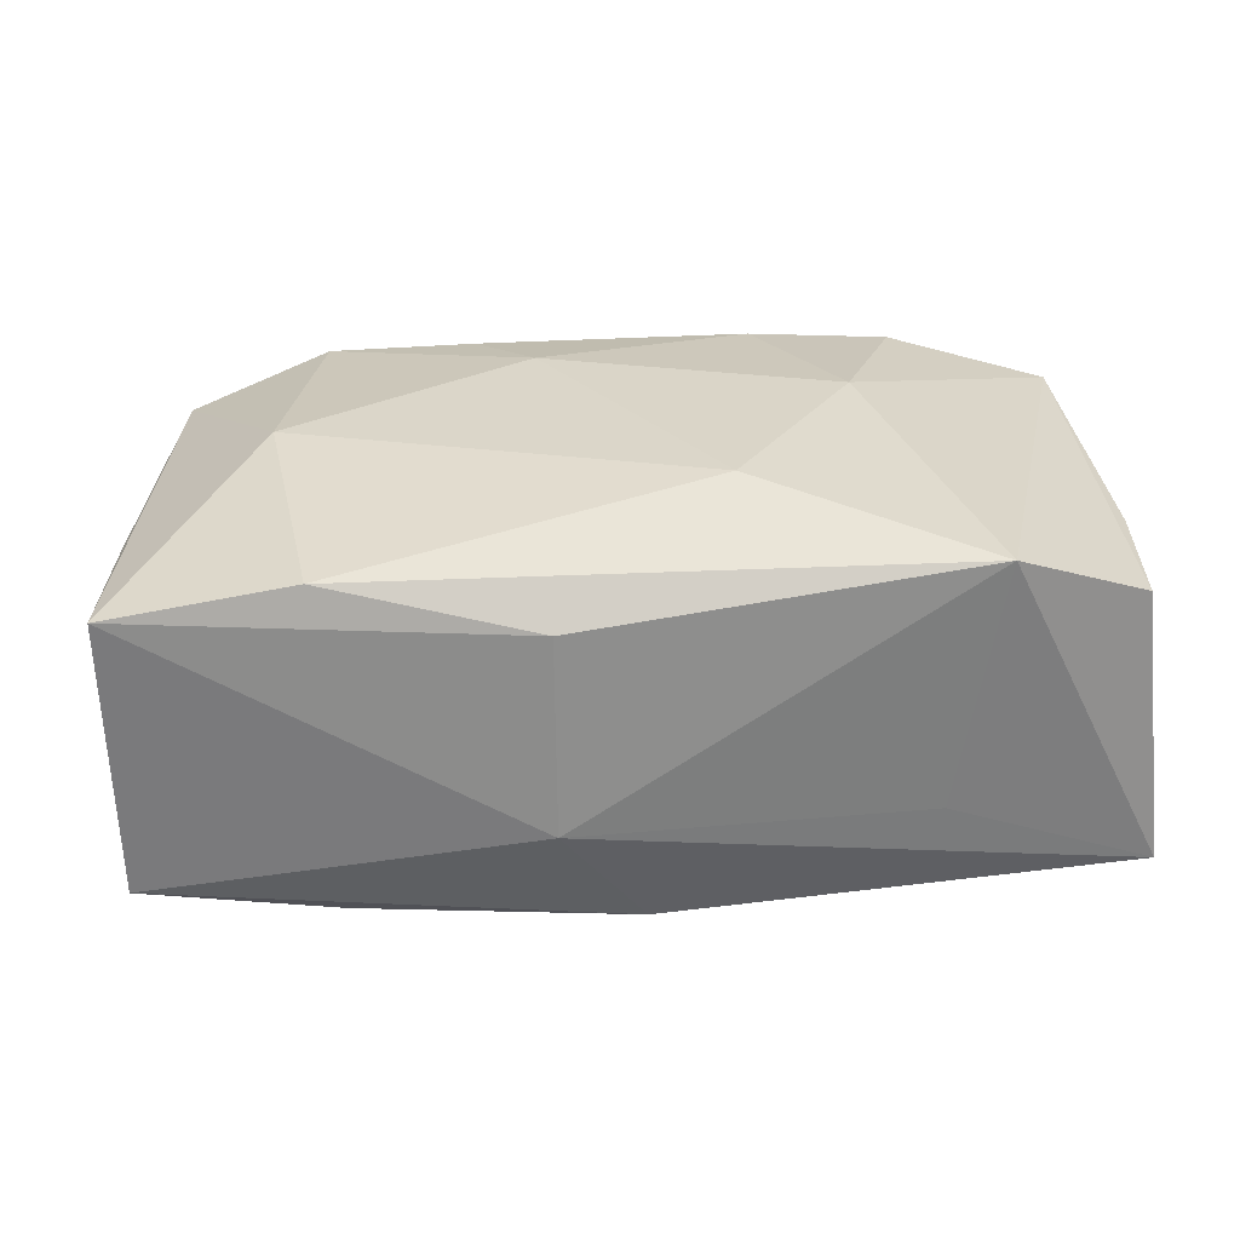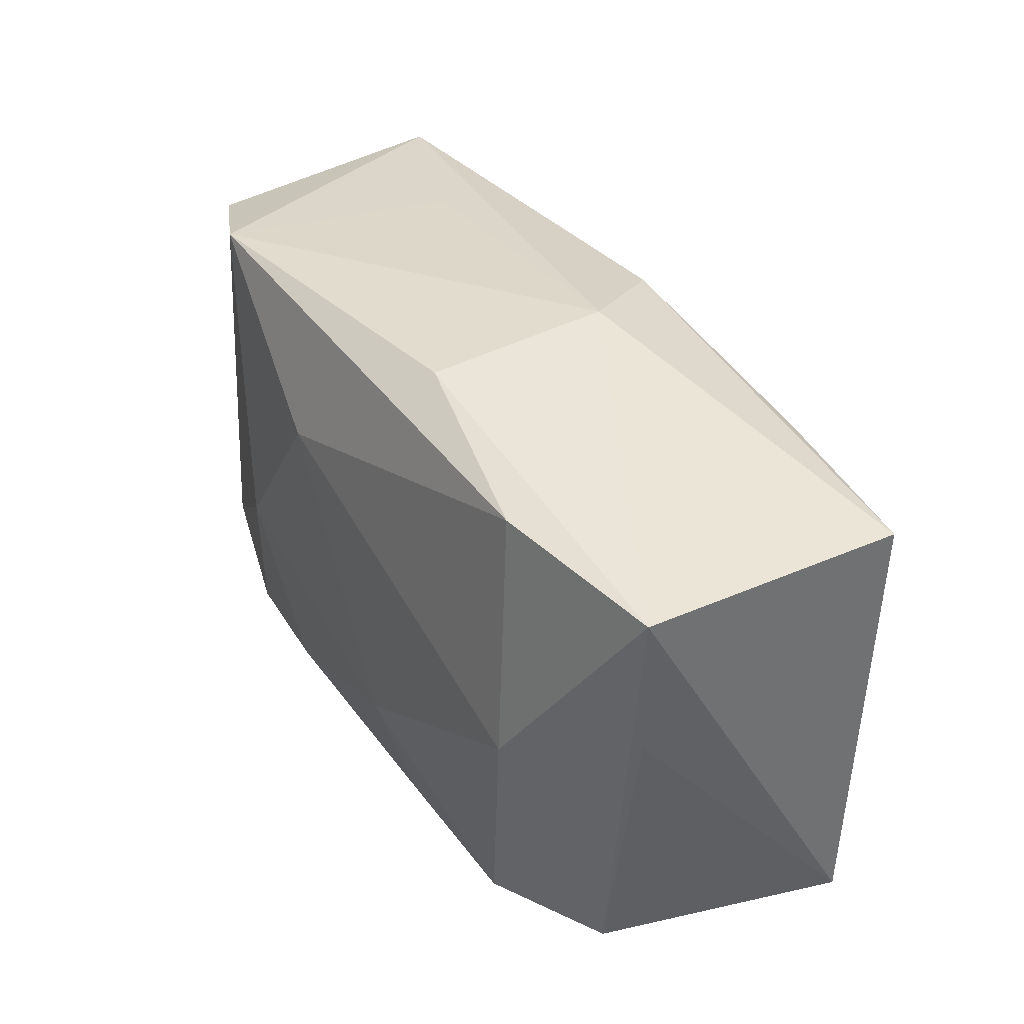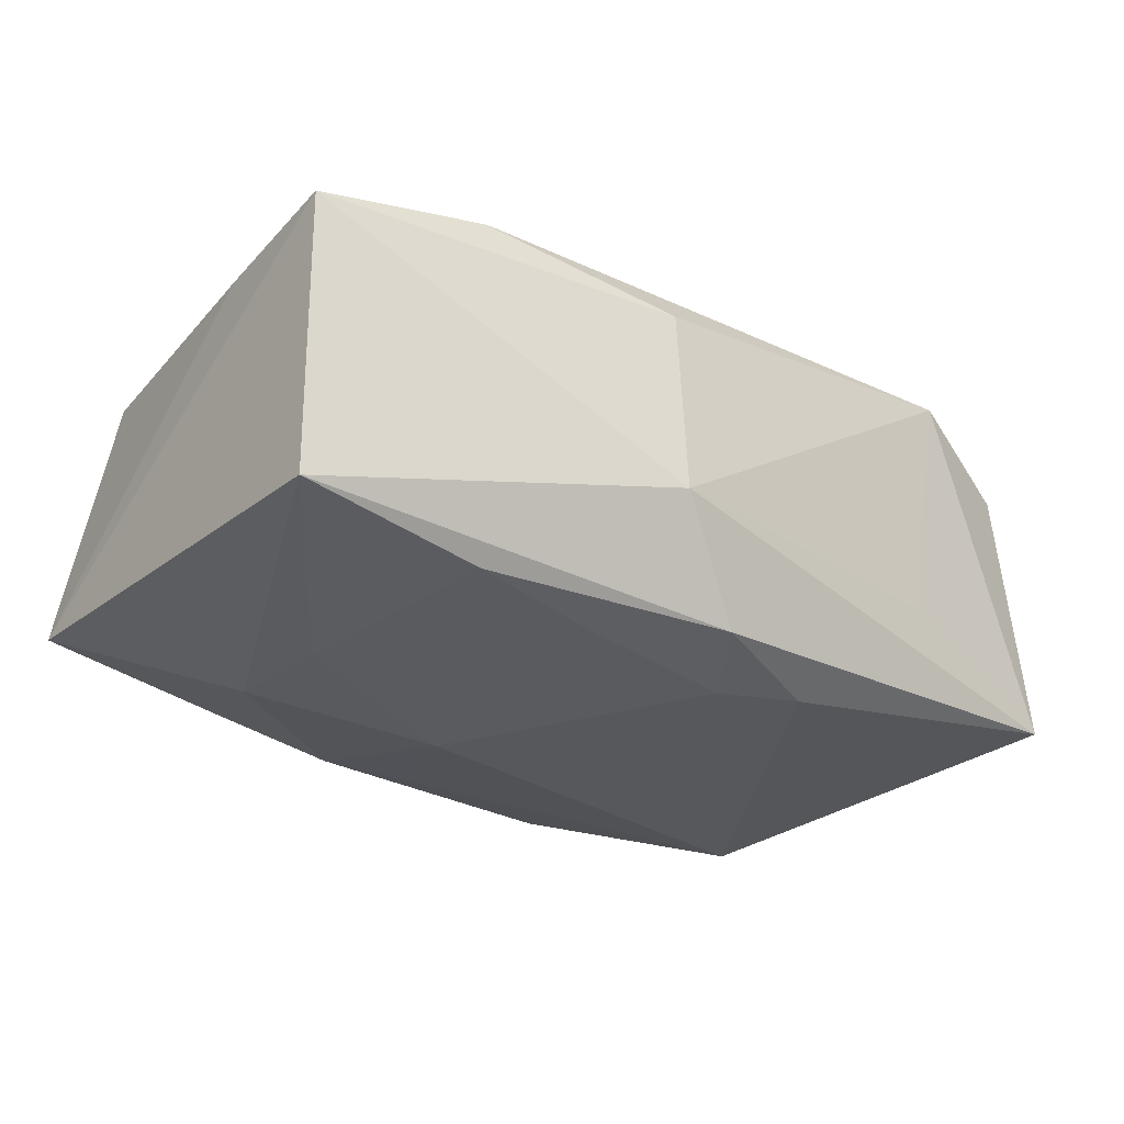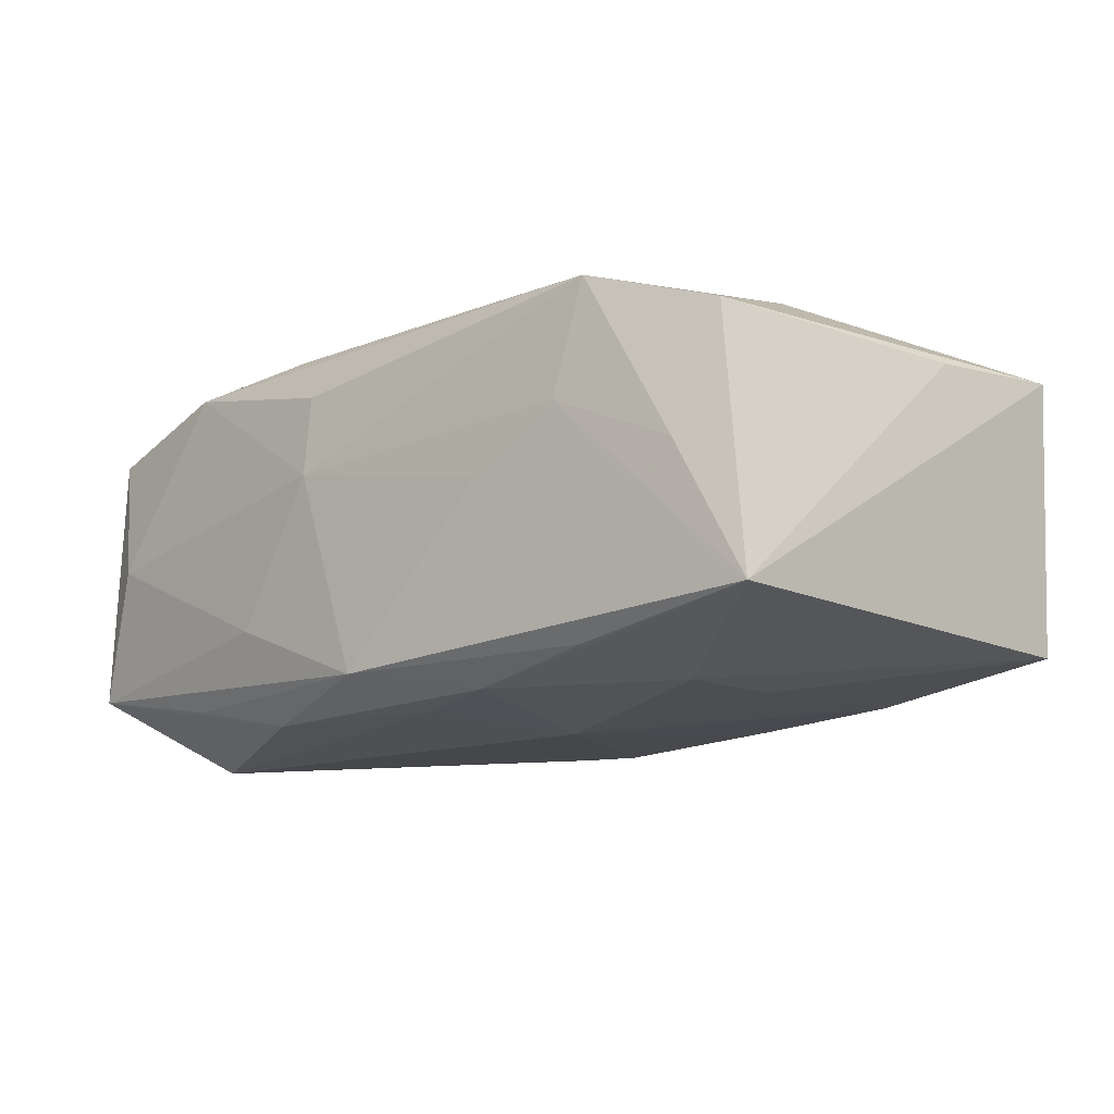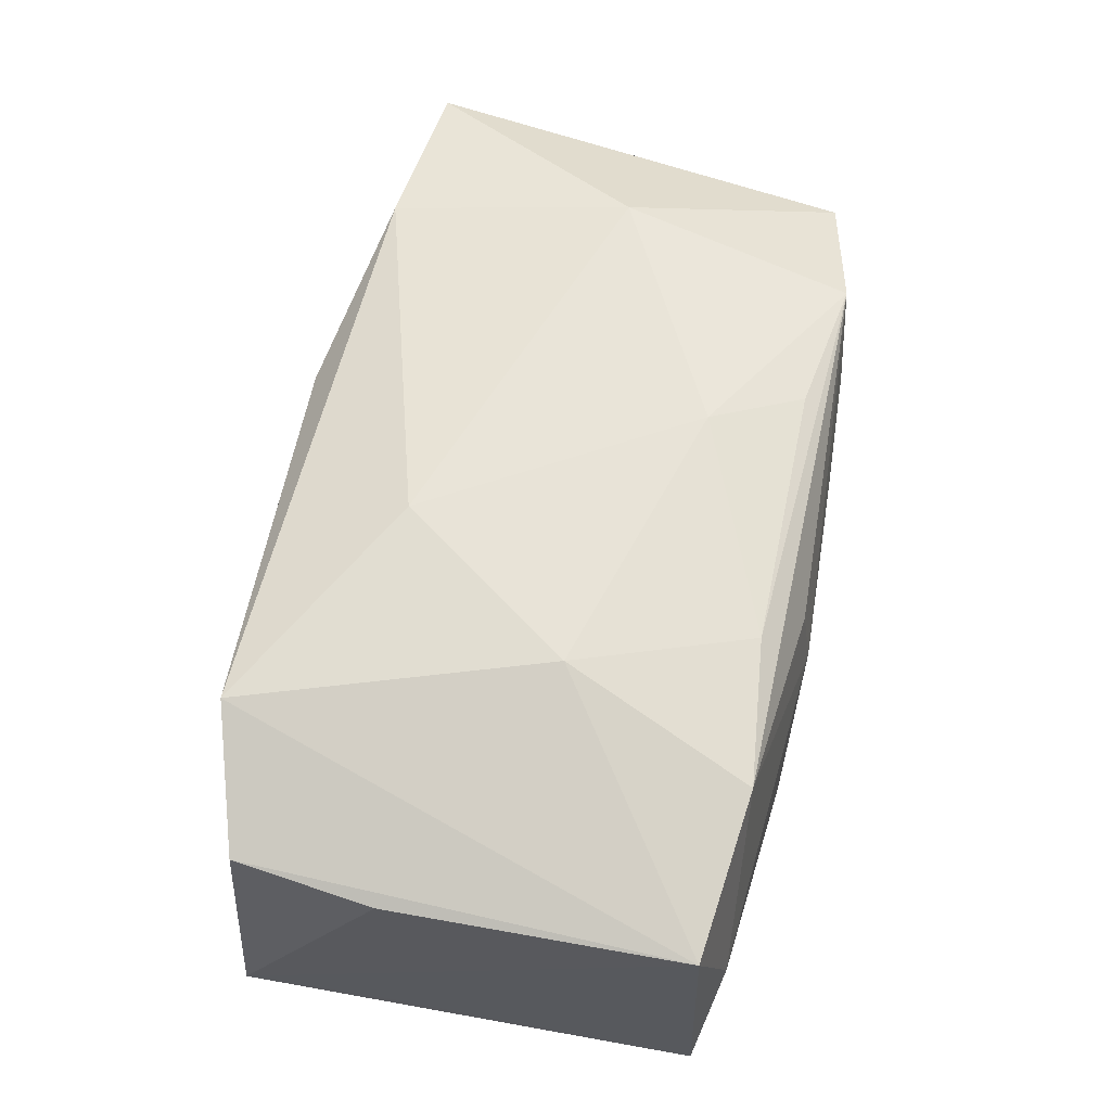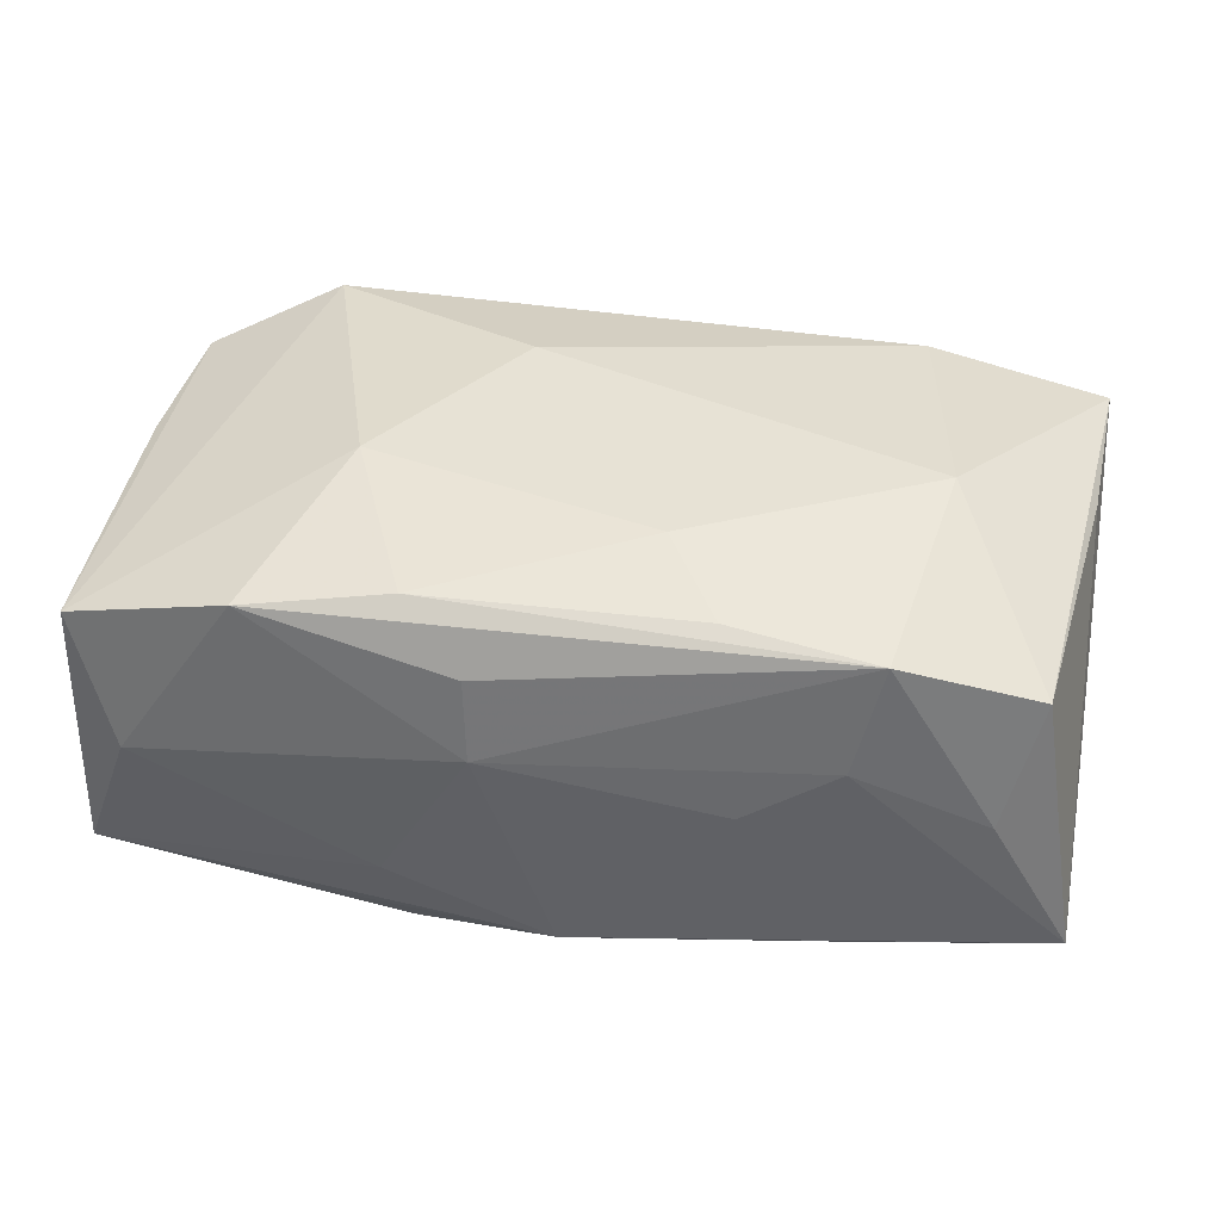
<metadata>
{"format":"obj","ext":"obj","renderer":"f3d","projection":"perspective","resolution":1024,"background":"white","views":[{"elev":29.2,"azim":173.8,"up":"+Z"},{"elev":35.2,"azim":59.0,"up":"+Y"},{"elev":-25.7,"azim":139.6,"up":"+Z"},{"elev":-12.7,"azim":42.1,"up":"+Z"},{"elev":61.5,"azim":-79.2,"up":"+Z"},{"elev":40.3,"azim":7.0,"up":"+Z"}]}
</metadata>
<code>
v -0.03519 0.006859 0.009406
v -0.03537 -0.01678 0.0105
v -0.02737 -0.01033 -0.01699
v -0.03367 0.01803 0.009767
v -0.02165 -0.01826 -0.01313
v 0.03628 0.004725 0.01008
v 0.0121 -0.02115 0.000375
v -0.02315 0.0209 0.01421
v -0.0227 -0.01852 0.01382
v 0.03753 0.0171 0.01105
v -0.0359 0.006713 -0.01047
v -0.01661 -0.003514 0.01666
v -0.006351 -0.0214 0.003867
v 0.022 0.01674 -0.01325
v 0.01057 -0.01855 -0.01465
v 0.007392 0.02261 -0.004348
v -0.006066 0.01046 0.01666
v 0.02099 -0.0195 -0.01274
v -0.03591 -0.01744 -0.01076
v -0.03591 0.01898 -0.01169
v 0.003406 -0.01655 -0.01531
v -0.0003749 -0.0217 -0.01271
v 0.02158 -0.01978 0.01407
v 0.02365 -0.001419 -0.0143
v -0.006654 -0.02047 0.01048
v -0.01144 -0.01844 -0.01528
v 0.011 0.01549 -0.01432
v 0.0255 -0.0009995 0.01587
v 0.03707 0.01646 -0.01097
v 0.03587 -0.01995 -0.01038
v -0.03192 -0.01895 2.577e-05
v 0.03248 -0.01786 0.01038
v 0.02334 0.0184 0.01383
v -0.0198 0.02052 -0.00525
v 0.01019 -0.01778 0.01503
v 0.0009211 0.01997 -0.01313
v 0.006049 -0.01058 0.01666
v -0.002711 0.01461 -0.01534
v -0.01326 -0.02099 -0.00776
v -0.01127 -0.01737 0.01509
v -0.009621 0.01652 -0.01482
v 0.008468 -0.005967 -0.01644
v 0.02972 -0.02 0.0004824
v 0.01943 -0.02066 0.004972
v 0.007465 0.02164 0.0108
v 0.02377 -0.01051 -0.0144
f 3 20 41
f 11 2 20
f 20 2 1
f 1 4 20
f 2 4 1
f 20 4 8
f 8 4 2
f 17 8 12
f 12 8 2
f 45 10 16
f 16 8 45
f 16 10 29
f 29 10 30
f 27 42 38
f 3 41 38
f 38 42 3
f 19 31 2
f 19 20 3
f 19 11 20
f 2 11 19
f 16 20 34
f 34 8 16
f 20 8 34
f 9 12 2
f 2 31 9
f 7 22 30
f 30 44 7
f 10 45 33
f 33 45 8
f 33 8 17
f 14 42 27
f 46 29 30
f 30 15 46
f 46 15 42
f 17 12 37
f 26 15 22
f 26 19 3
f 3 42 21
f 42 15 21
f 21 26 3
f 15 26 21
f 30 22 18
f 18 15 30
f 22 15 18
f 39 19 22
f 31 19 39
f 9 25 23
f 23 37 35
f 30 10 6
f 6 32 30
f 10 32 6
f 36 14 27
f 27 38 36
f 36 38 41
f 36 41 20
f 36 20 16
f 16 29 36
f 29 14 36
f 24 14 29
f 29 46 24
f 42 14 24
f 24 46 42
f 12 9 40
f 40 37 12
f 35 37 40
f 40 23 35
f 9 23 40
f 22 19 5
f 5 26 22
f 19 26 5
f 13 7 44
f 44 23 13
f 13 23 25
f 22 7 13
f 13 39 22
f 31 39 13
f 13 9 31
f 13 25 9
f 30 32 43
f 32 23 43
f 43 44 30
f 43 23 44
f 28 32 10
f 28 23 32
f 10 33 28
f 37 23 28
f 28 33 17
f 17 37 28

</code>
